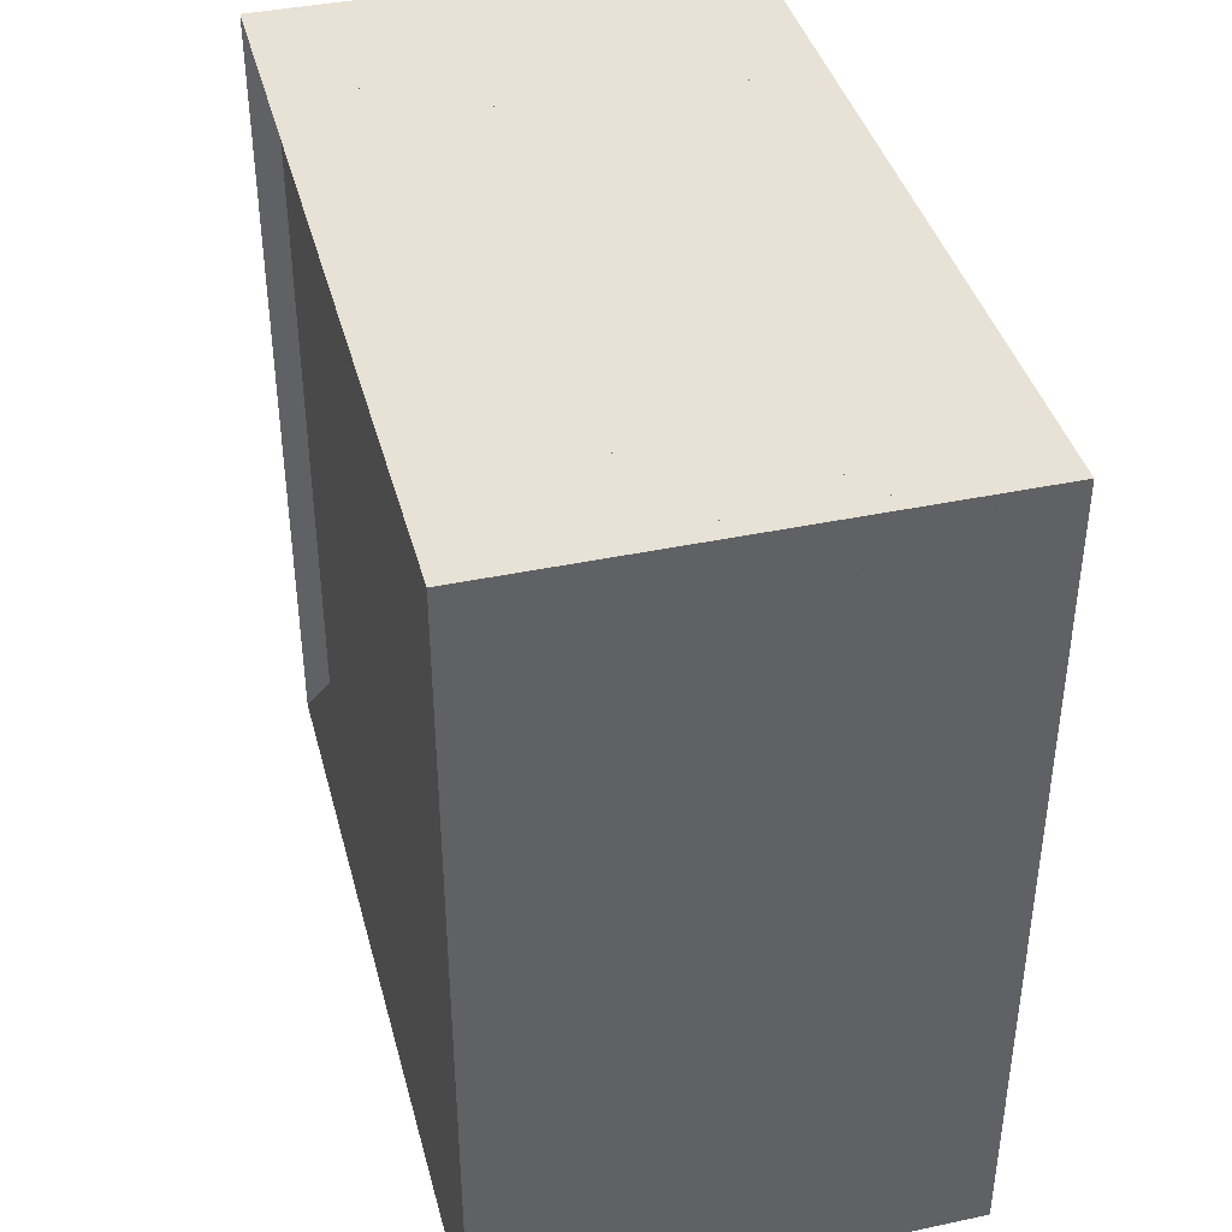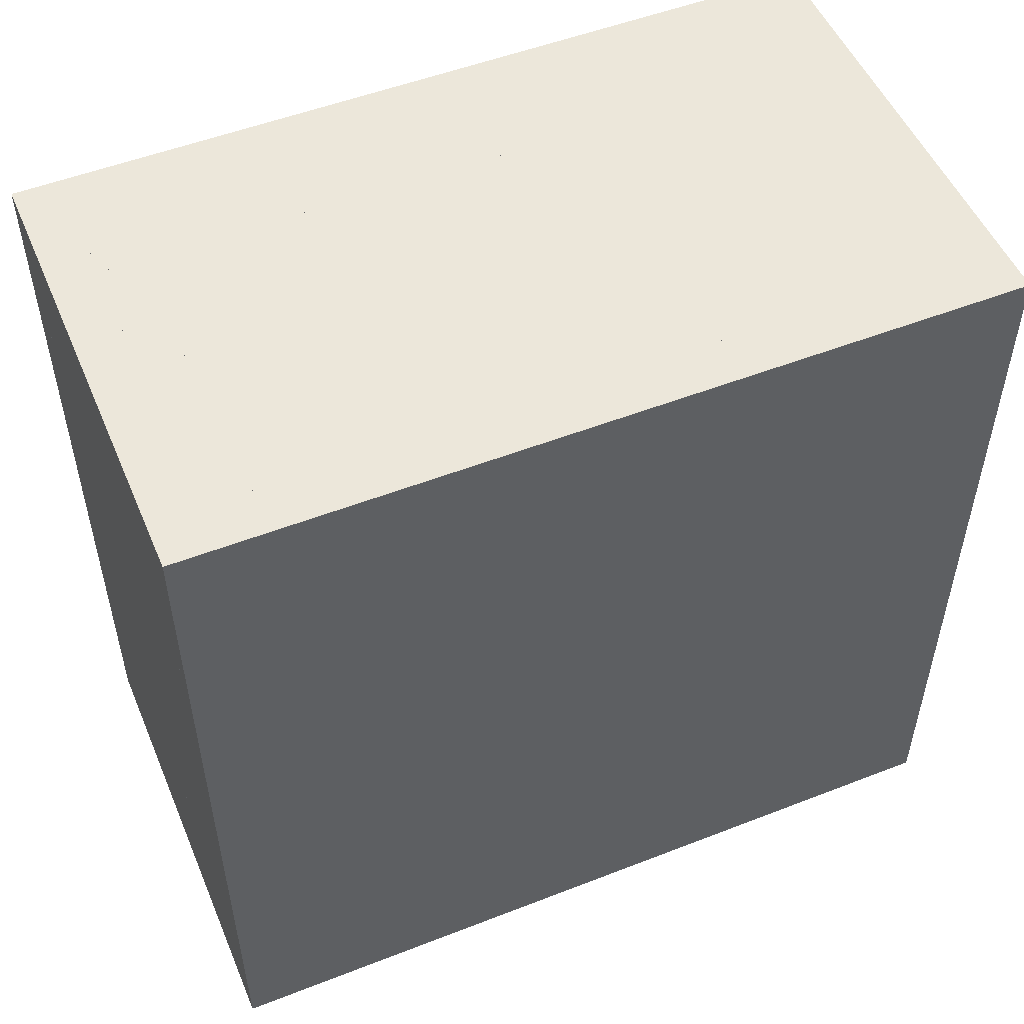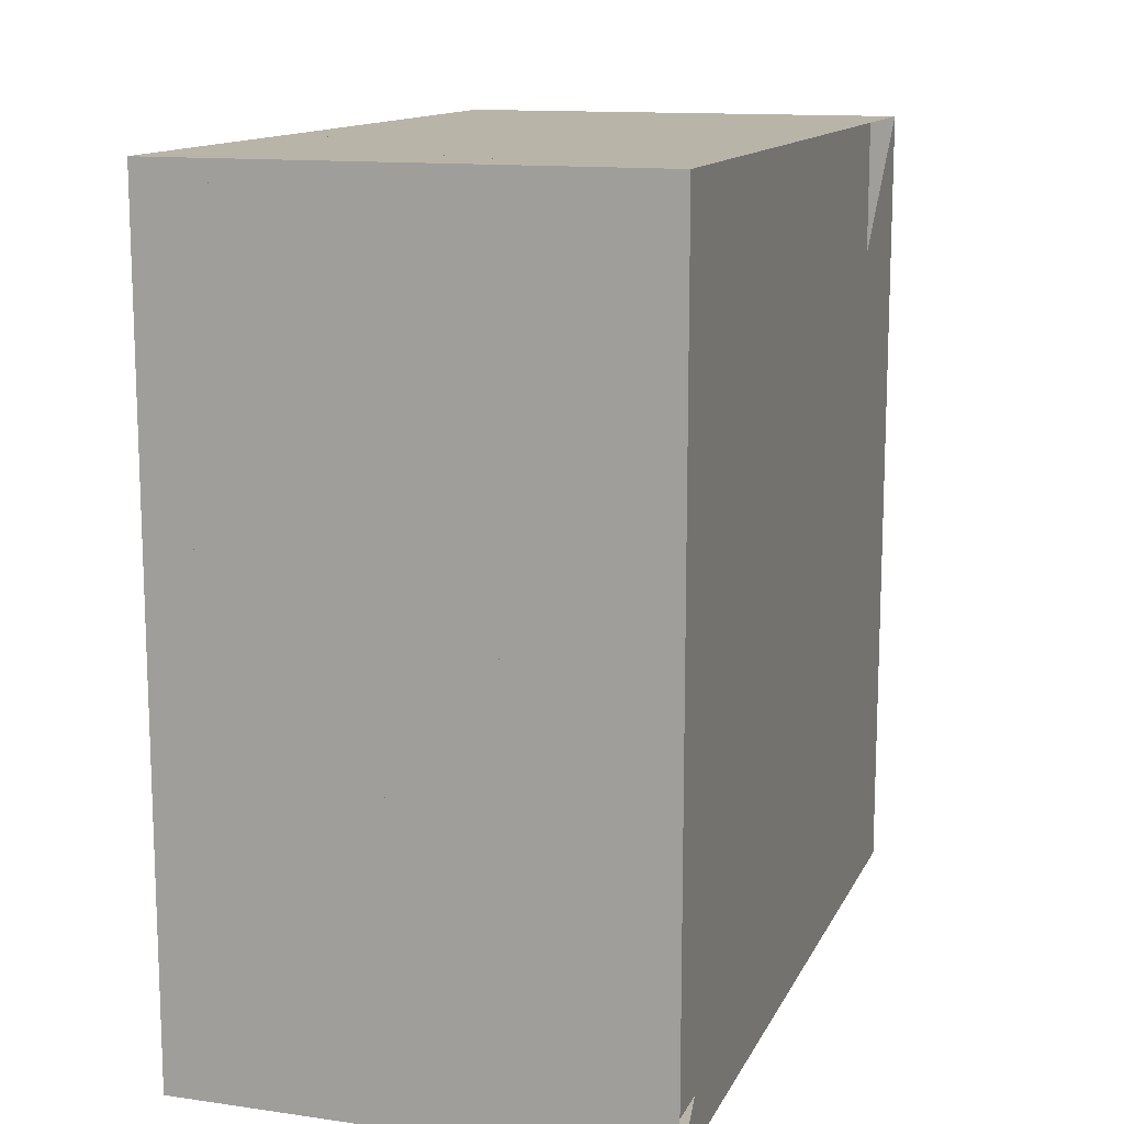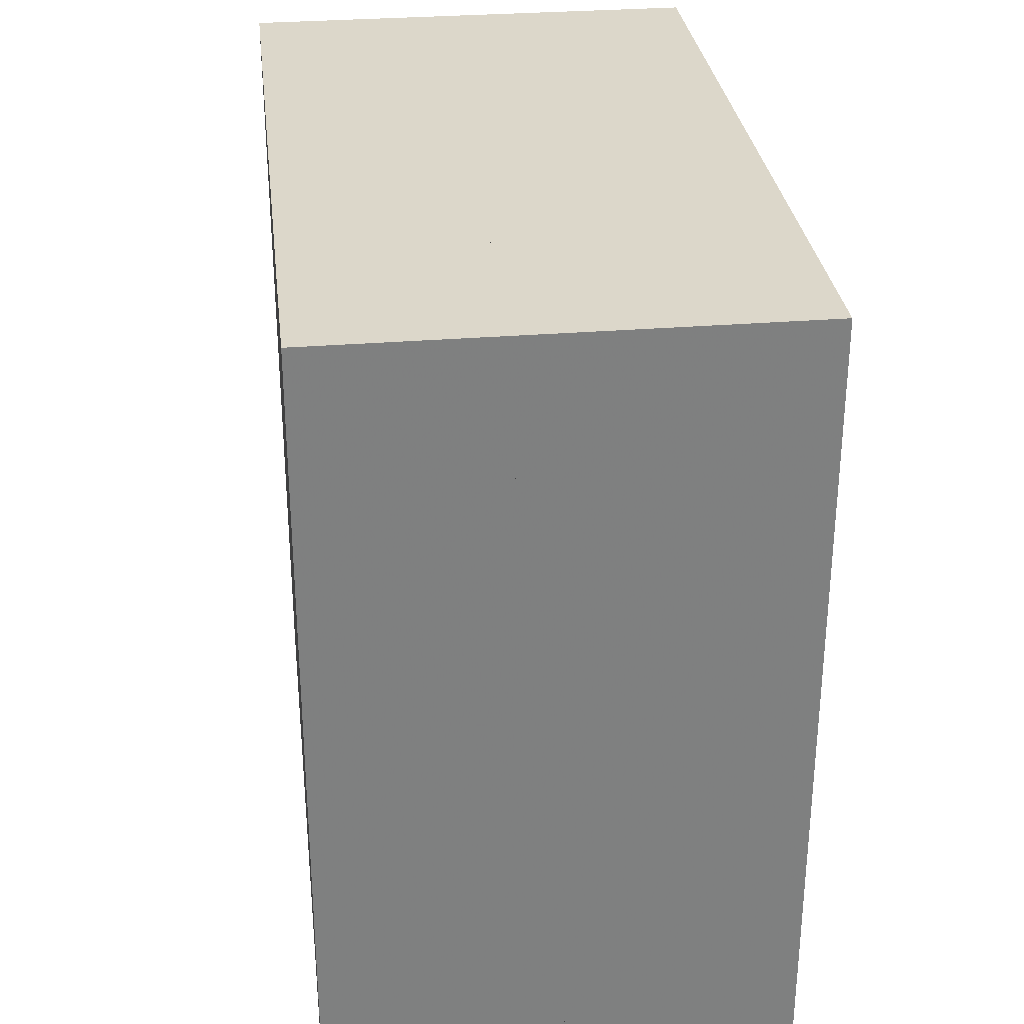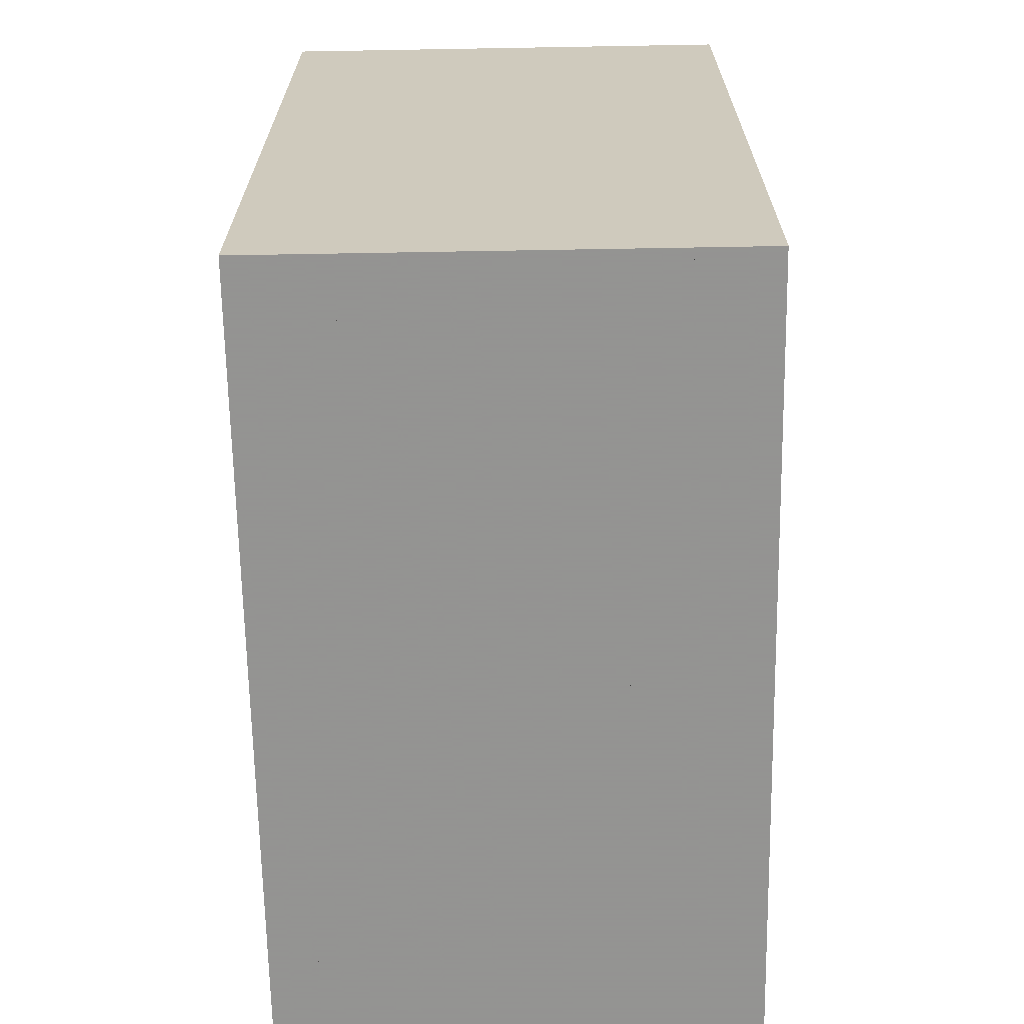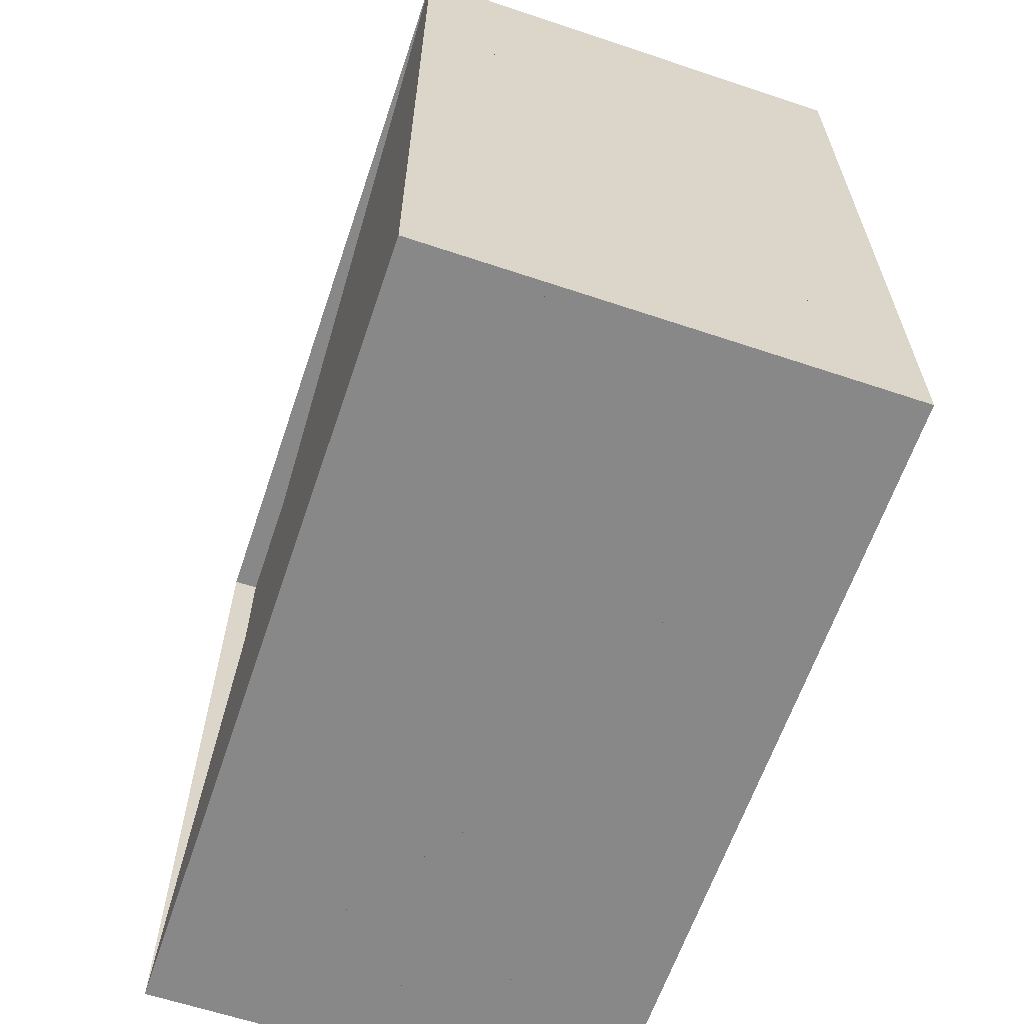
<metadata>
{"format":"obj","ext":"obj","renderer":"f3d","projection":"perspective","resolution":1024,"background":"white","views":[{"elev":40.2,"azim":-14.6,"up":"+Z"},{"elev":52.1,"azim":67.2,"up":"+Z"},{"elev":13.0,"azim":-161.9,"up":"+Z"},{"elev":30.5,"azim":173.3,"up":"+Y"},{"elev":-66.9,"azim":-179.0,"up":"+Y"},{"elev":-62.7,"azim":-18.7,"up":"+Z"}]}
</metadata>
<code>
v 0 -1 -1
v 0 -1 1
v 0 1 1
v 0 1 -1
v 0.06317 -1 -1
v 0.06317 -1 1
v 0.06317 1 1
v 0.06317 1 -1
v 0.1263 -1 -1
v 0.1263 -1 1
v 0.1263 1 1
v 0.1263 1 -1
v 0.1895 -1 -1
v 0.1895 -1 1
v 0.1895 1 1
v 0.1895 1 -1
v 0.2526 -1 -1
v 0.2526 -1 1
v 0.2526 1 1
v 0.2526 1 -1
v 0.3159 -1 -1
v 0.3159 -1 1
v 0.3159 1 1
v 0.3159 1 -1
v 0.3791 -1 -1
v 0.3791 -1 1
v 0.3791 1 1
v 0.3791 1 -1
v 0.4421 -1 -1
v 0.4421 -1 1
v 0.4421 1 1
v 0.4421 1 -1
v 0.5043 -1 -1
v 0.5043 -1 1
v 0.5043 1 1
v 0.5043 1 -1
v 0.5657 -1 -1
v 0.5657 -1 1
v 0.5657 1 1
v 0.5657 1 -1
v 0.6261 -1 -1
v 0.6261 -1 1
v 0.6261 1 1
v 0.6261 1 -1
v 0.6856 -1 -1
v 0.6856 -1 1
v 0.6856 1 1
v 0.6856 1 -1
v 0.7445 -1 -1
v 0.7445 -1 1
v 0.7445 1 1
v 0.7445 1 -1
v 0.803 -1 -1
v 0.803 -1 1
v 0.803 1 1
v 0.803 1 -1
v 0.8611 -1 -1
v 0.8611 -1 1
v 0.8611 1 1
v 0.8611 1 -1
v 0.9192 -1 -1
v 0.9192 -1 1
v 0.9192 1 1
v 0.9192 1 -1
v 0.9771 -1 -1
v 0.9771 -1 1
v 0.9771 1 1
v 0.9771 1 -1
v 1.035 -1 -1
v 1.035 -1 1
v 1.035 1 1
v 1.035 1 -1
v 1.093 -1 -1
v 1.093 -1 1
v 1.093 1 1
v 1.093 1 -1
v 1.151 -1 -1
v 1.151 -1 1
v 1.151 1 1
v 1.151 1 -1
f 1 2 4 5
f 5 6 7 8
f 5 6 2 1
f 6 7 3 2
f 7 8 4 3
f 8 5 1 4
f 9 10 11 12
f 9 10 6 5
f 10 11 7 6
f 11 12 8 7
f 12 9 5 8
f 13 14 15 16
f 13 14 10 9
f 14 15 11 10
f 15 16 12 11
f 16 13 9 12
f 17 18 19 20
f 17 18 14 13
f 18 19 15 14
f 19 20 16 15
f 20 17 13 16
f 21 22 23 24
f 21 22 18 17
f 22 23 19 18
f 23 24 20 19
f 24 21 17 20
f 25 26 27 28
f 25 26 22 21
f 26 27 23 22
f 27 28 24 23
f 28 25 21 24
f 29 30 31 32
f 29 30 26 25
f 30 31 27 26
f 31 32 28 27
f 32 29 25 28
f 33 34 35 36
f 33 34 30 29
f 34 35 31 30
f 35 36 32 31
f 36 33 29 32
f 37 38 39 40
f 37 38 34 33
f 38 39 35 34
f 39 40 36 35
f 40 37 33 36
f 41 42 43 44
f 41 42 38 37
f 42 43 39 38
f 43 44 40 39
f 44 41 37 40
f 45 46 47 48
f 45 46 42 41
f 46 47 43 42
f 47 48 44 43
f 48 45 41 44
f 49 50 51 52
f 49 50 46 45
f 50 51 47 46
f 51 52 48 47
f 52 49 45 48
f 53 54 55 56
f 53 54 50 49
f 54 55 51 50
f 55 56 52 51
f 56 53 49 52
f 57 58 59 60
f 57 58 54 53
f 58 59 55 54
f 59 60 56 55
f 60 57 53 56
f 61 62 63 64
f 61 62 58 57
f 62 63 59 58
f 63 64 60 59
f 64 61 57 60
f 65 66 67 68
f 65 66 62 61
f 66 67 63 62
f 67 68 64 63
f 68 65 61 64
f 69 70 71 72
f 69 70 66 65
f 70 71 67 66
f 71 72 68 67
f 72 69 65 68
f 73 74 75 76
f 73 74 70 69
f 74 75 71 70
f 75 76 72 71
f 76 73 69 72
f 77 78 79 80
f 77 78 74 73
f 78 79 75 74
f 79 80 76 75
f 80 77 73 76

</code>
